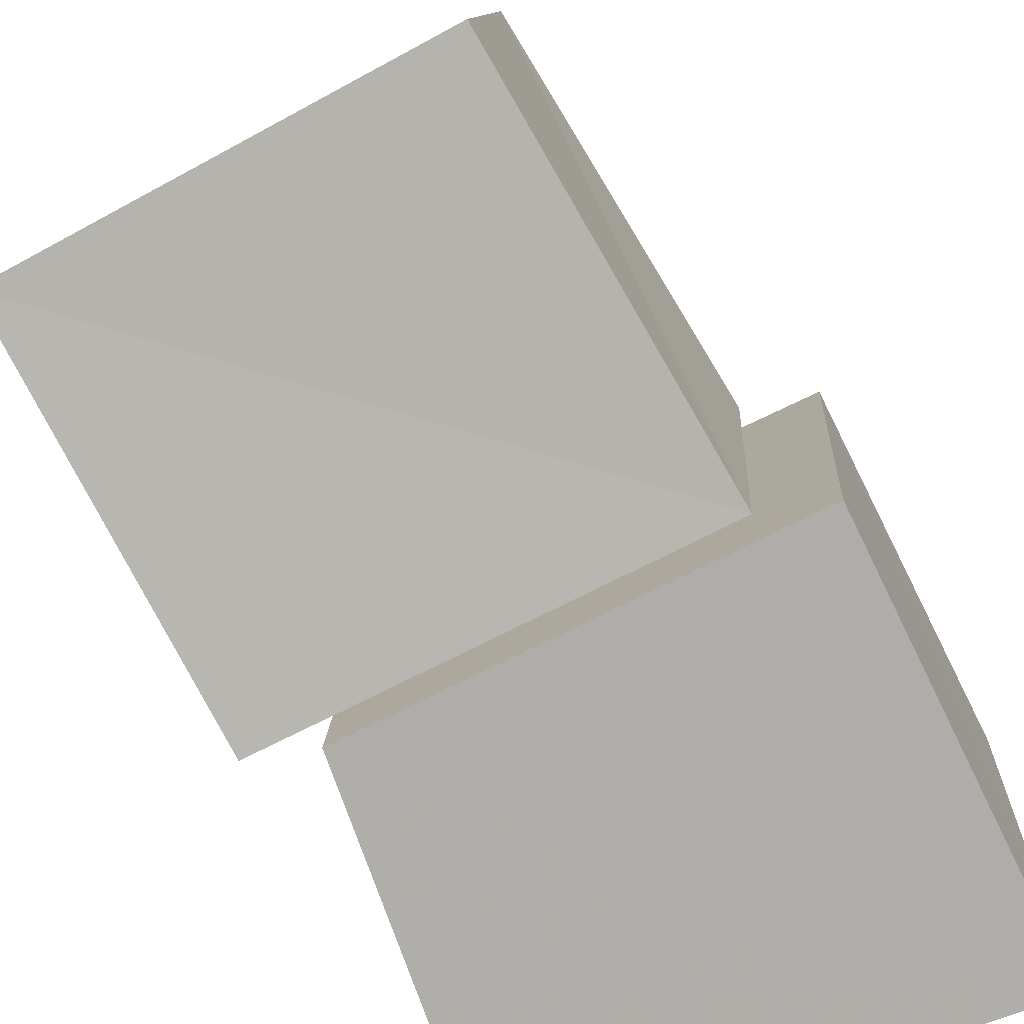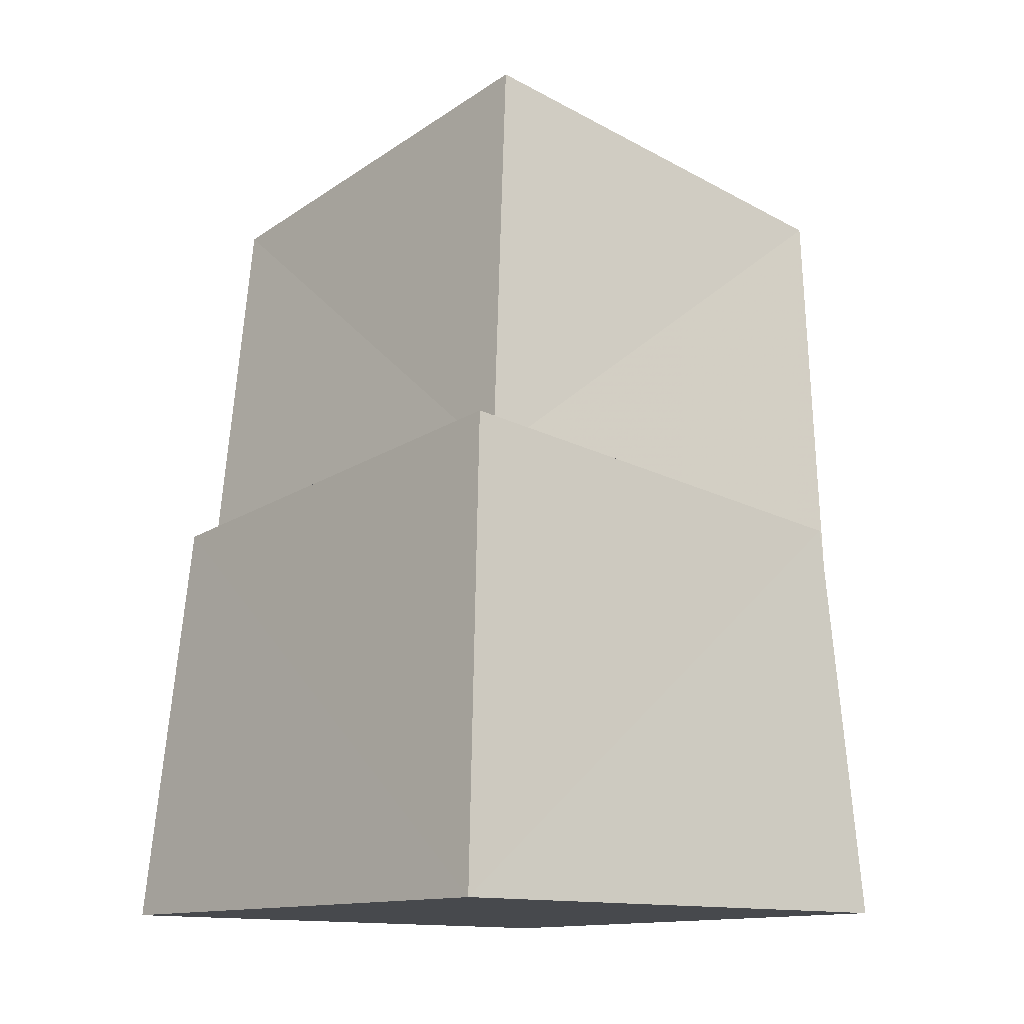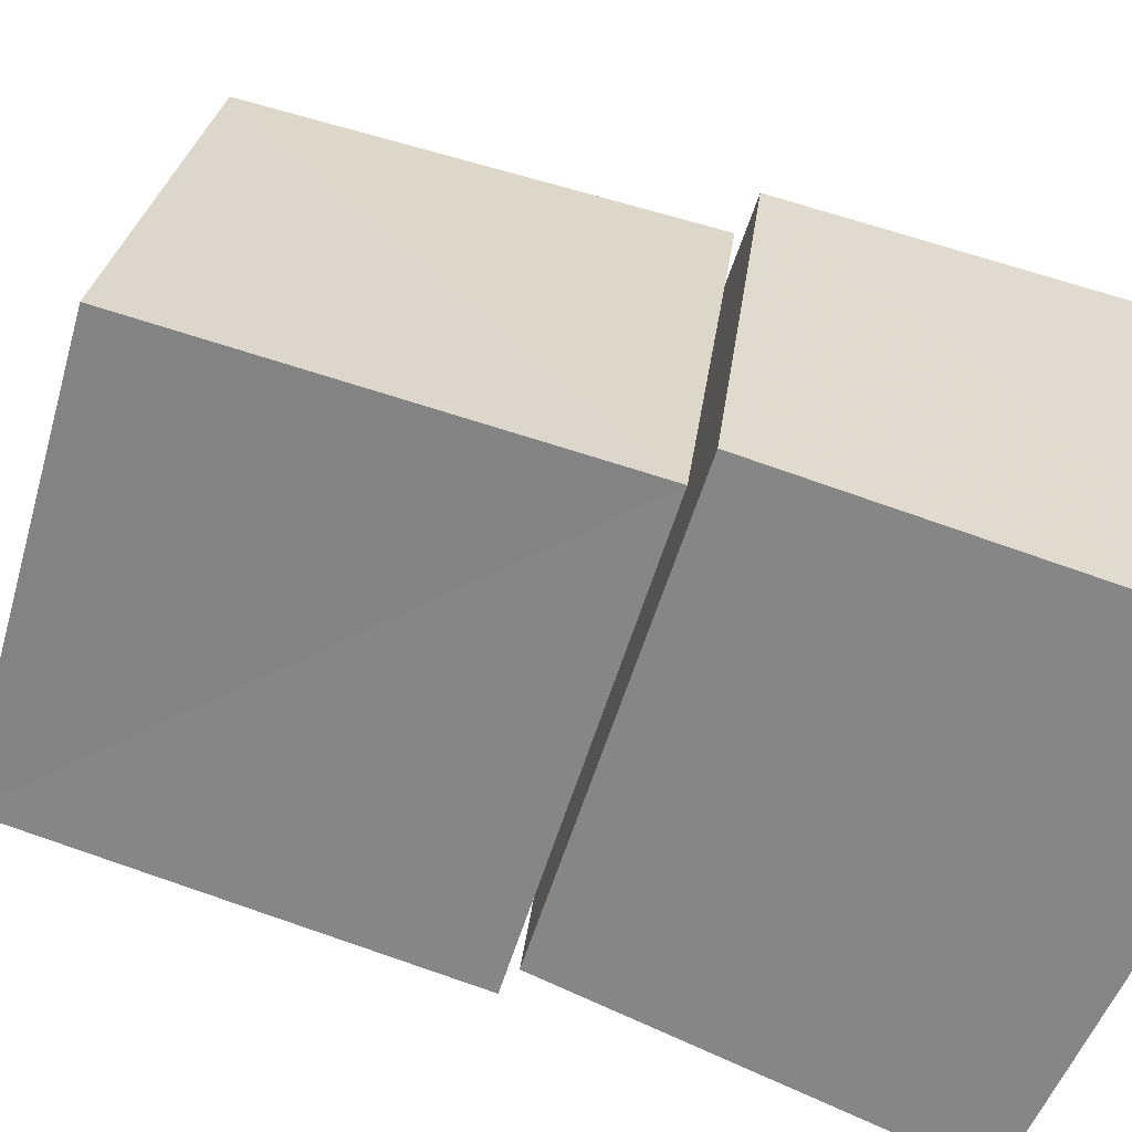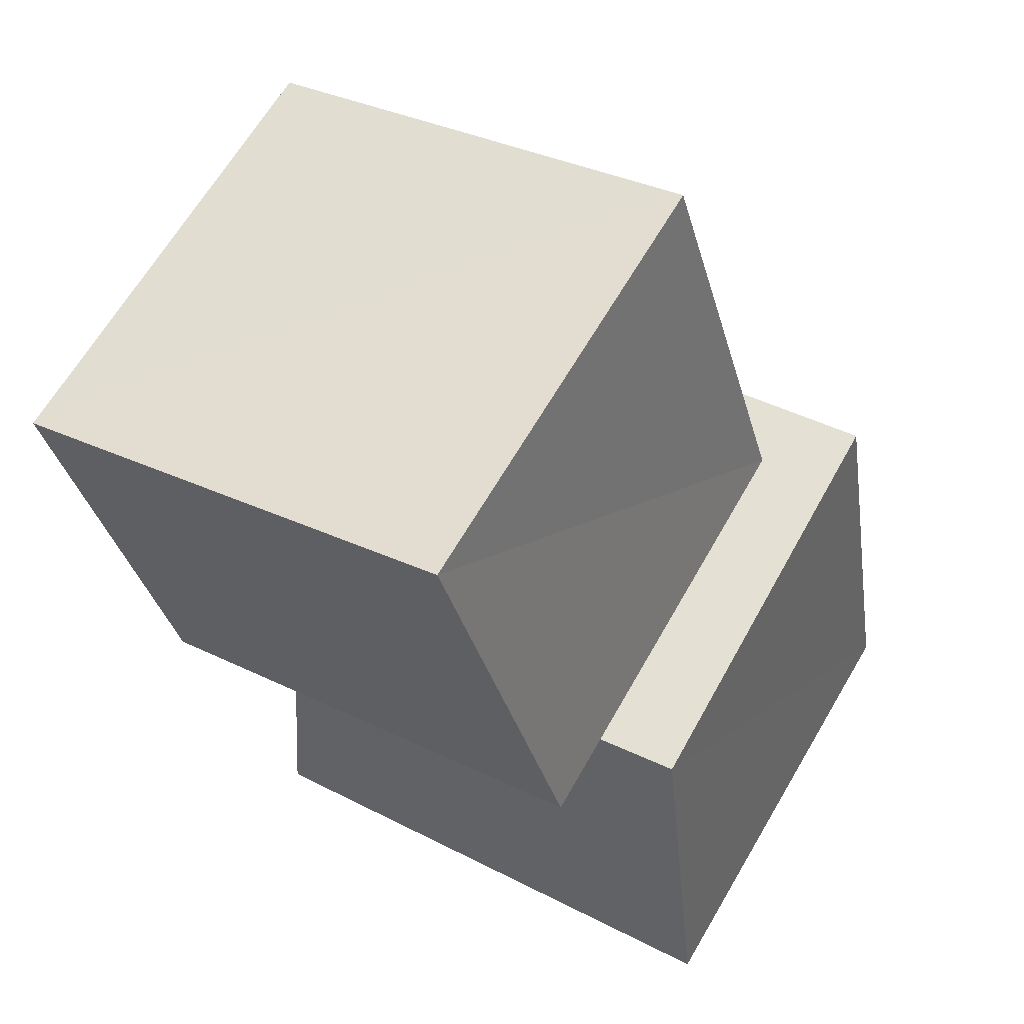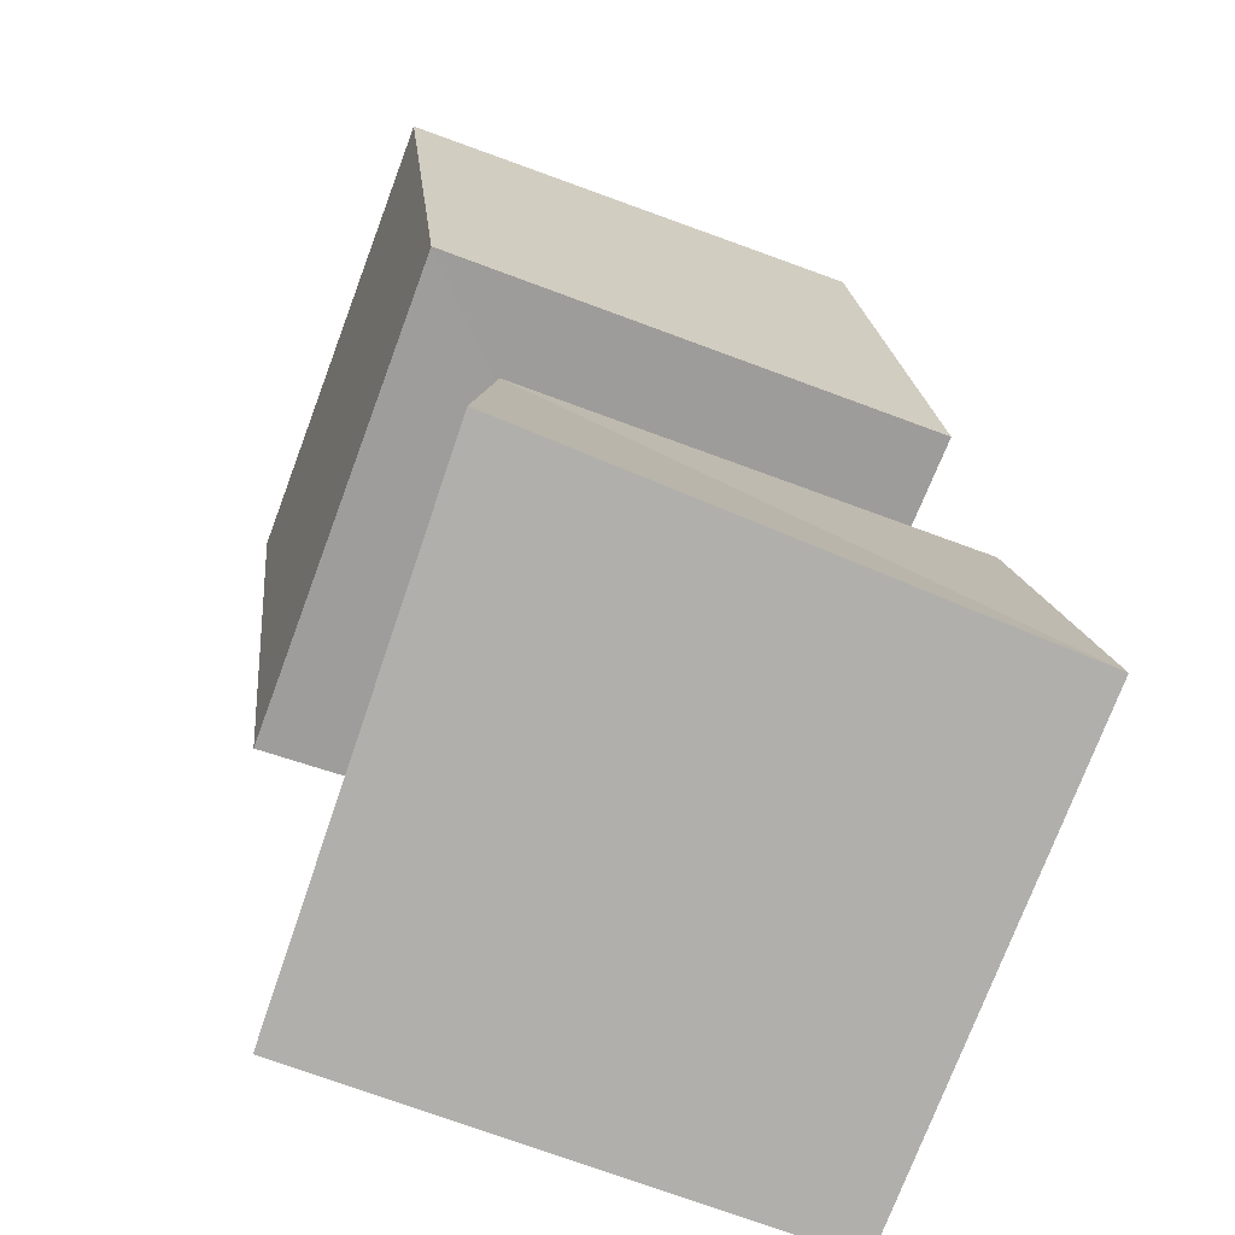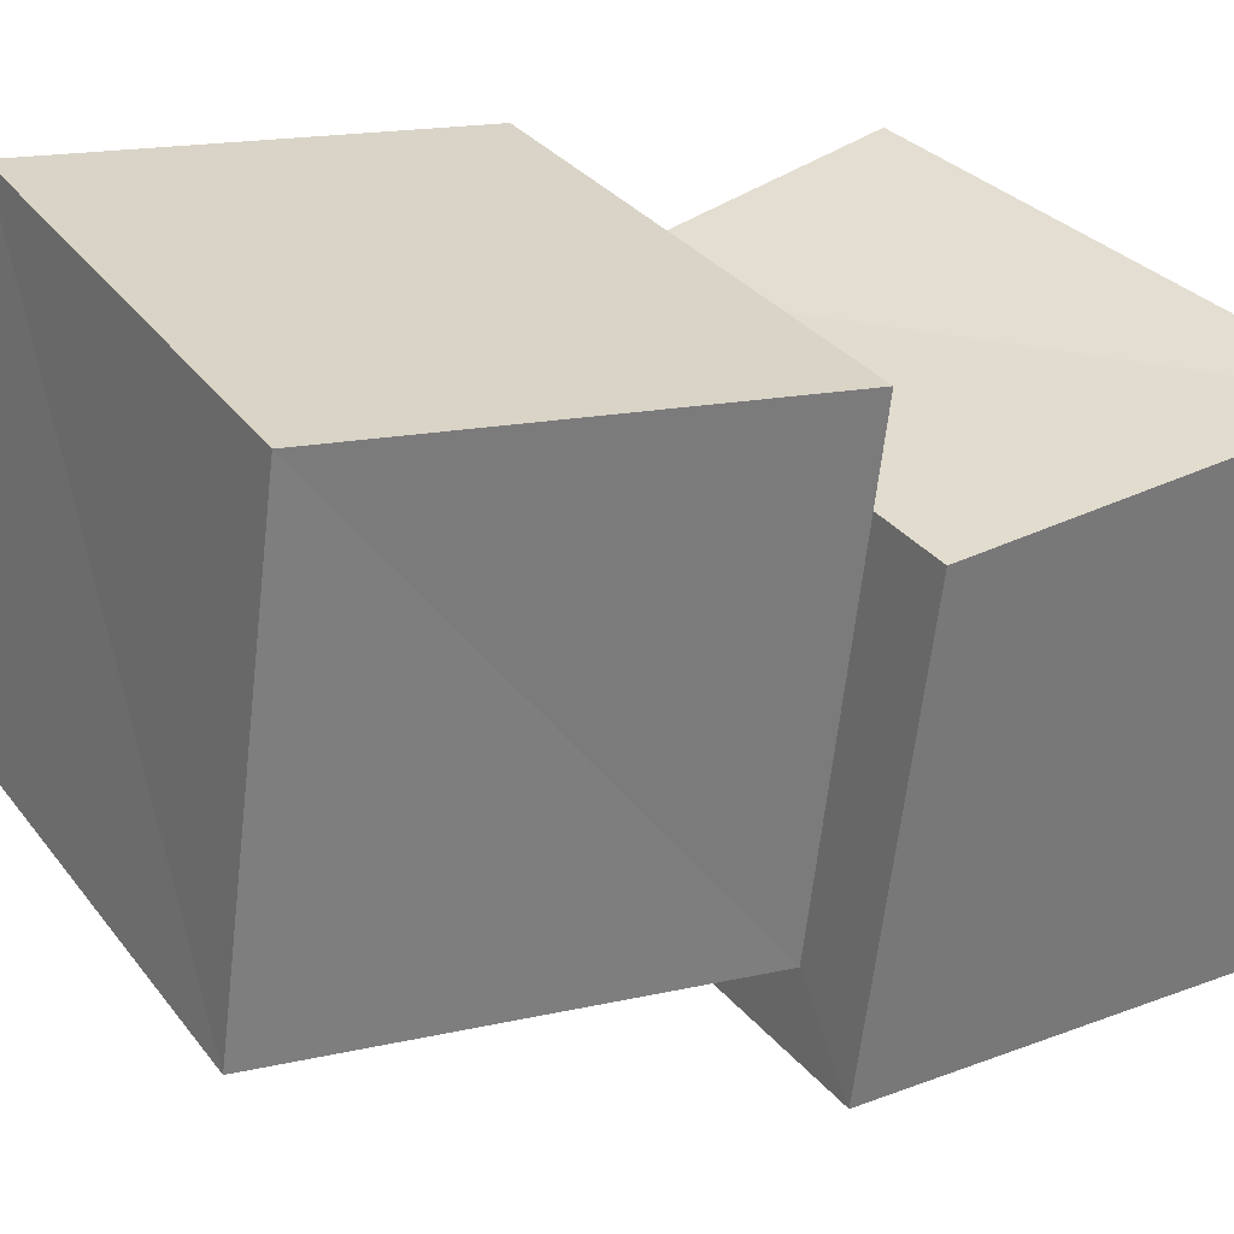
<metadata>
{"format":"obj","ext":"obj","renderer":"f3d","projection":"perspective","resolution":1024,"background":"white","views":[{"elev":-71.1,"azim":-159.7,"up":"+Z"},{"elev":-12.3,"azim":-130.9,"up":"+Y"},{"elev":-59.4,"azim":-113.8,"up":"+Z"},{"elev":53.1,"azim":120.4,"up":"+Y"},{"elev":-78.2,"azim":69.6,"up":"+Y"},{"elev":33.7,"azim":-129.2,"up":"+Z"}]}
</metadata>
<code>
v 0.06758 0.9426 0.08698
v 1.086 0.8256 0.06488
v 1.092 0.7077 1.103
v 0.05293 0.8165 1.105
v 0.2451 1.902 0.2741
v 1.238 1.76 0.2649
v 1.236 1.596 1.256
v 0.2429 1.751 1.265
v -0.1935 0.002275 -0.1942
v 0.9027 0.002351 -0.2134
v 0.9389 0.001396 0.9381
v -0.2097 0.00231 0.9059
v -0.0911 0.9733 -0.08371
v 0.8965 0.8651 -0.1115
v 0.9029 0.7501 0.9034
v -0.1163 0.8573 0.9002
f 1 5 6
f 1 6 2
f 1 8 5
f 3 1 2
f 3 2 7
f 4 1 3
f 4 3 7
f 4 7 8
f 4 8 1
f 5 7 6
f 5 8 7
f 7 2 6
f 9 13 14
f 9 14 10
f 9 16 13
f 11 9 10
f 11 10 15
f 12 9 11
f 12 11 15
f 12 15 16
f 12 16 9
f 13 15 14
f 13 16 15
f 15 10 14

</code>
